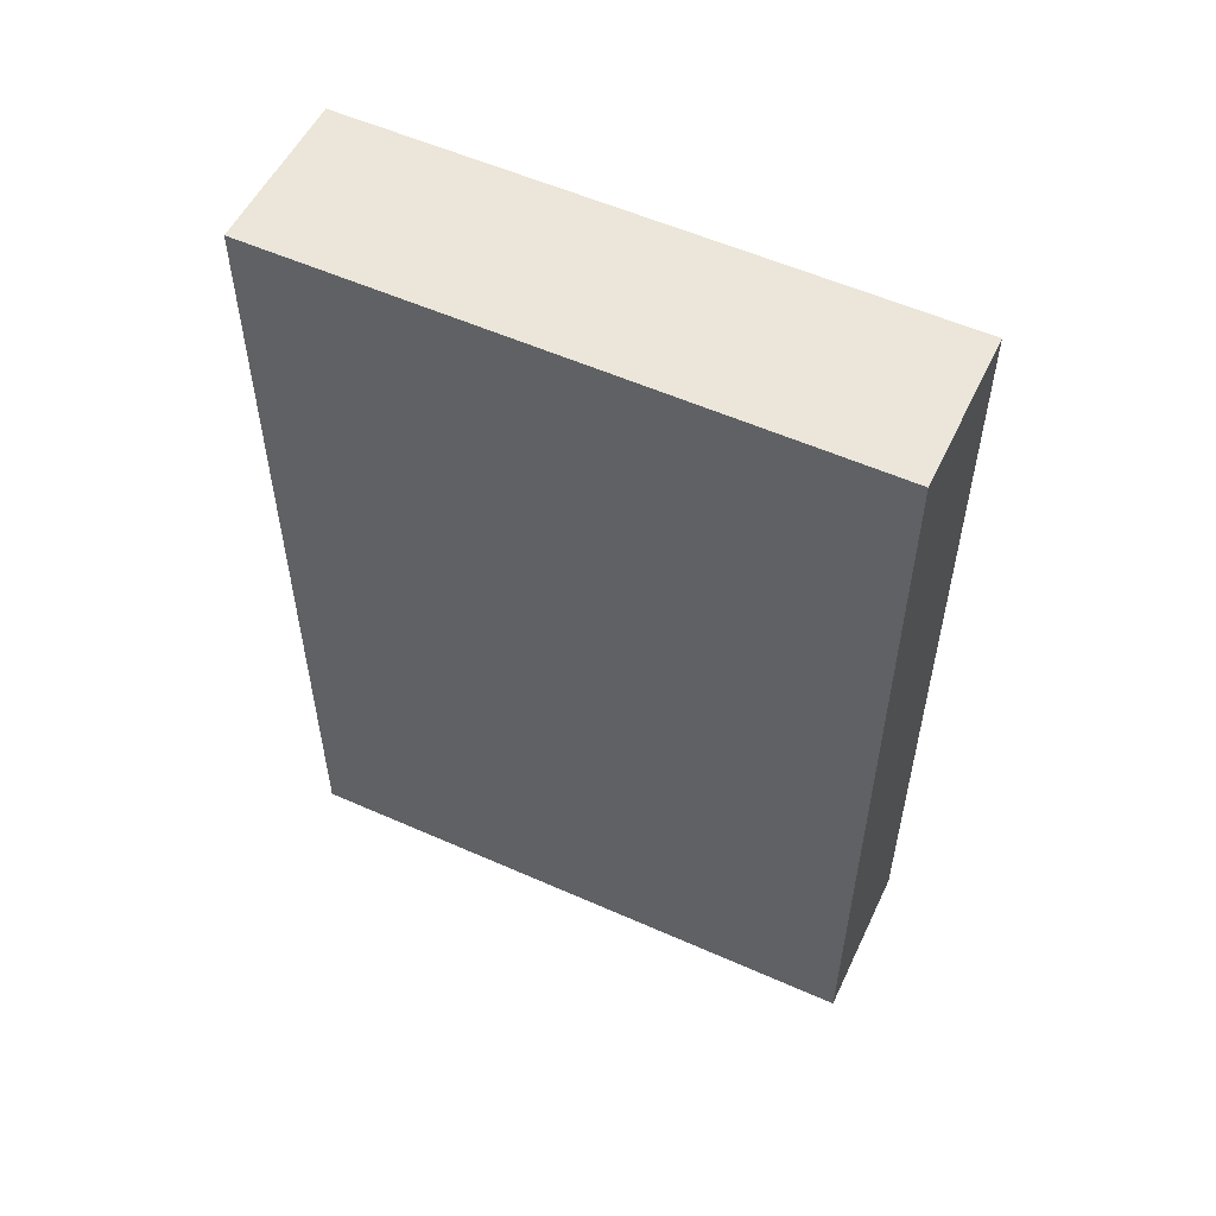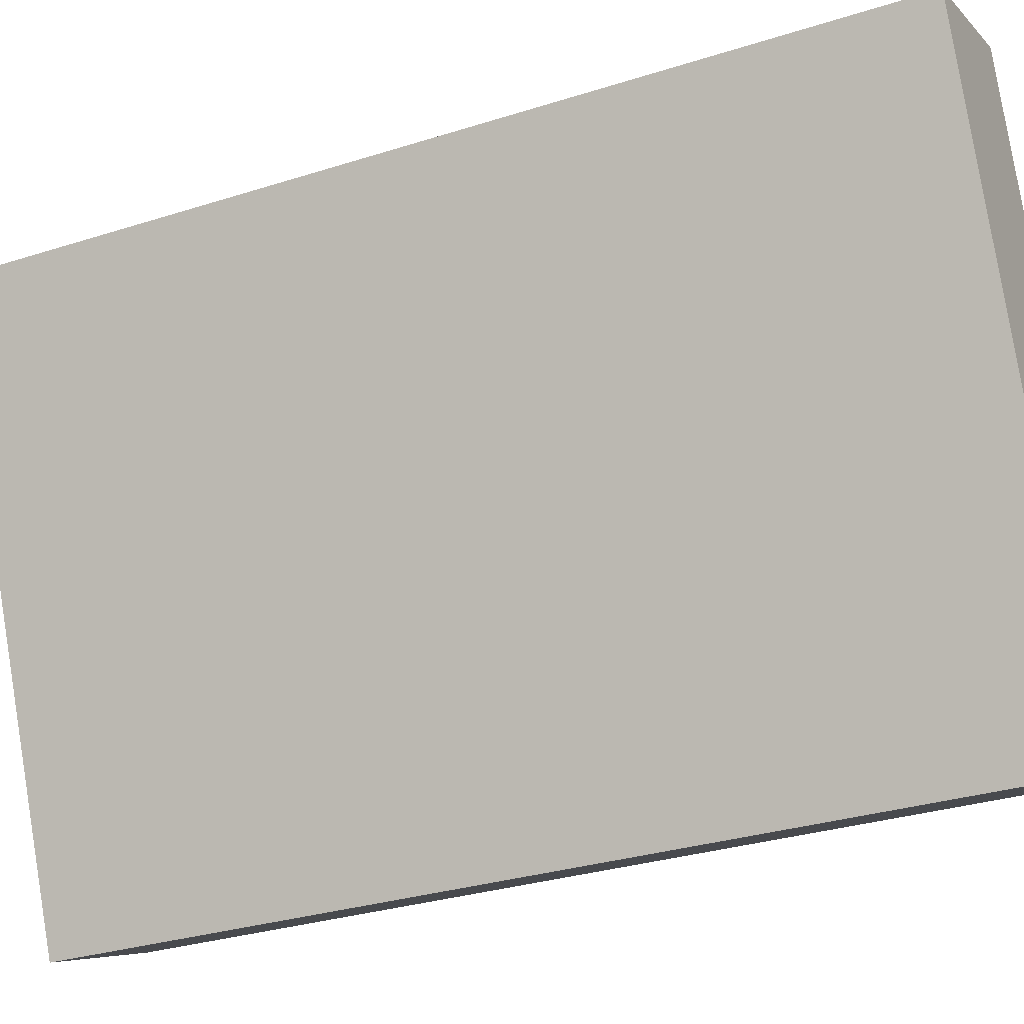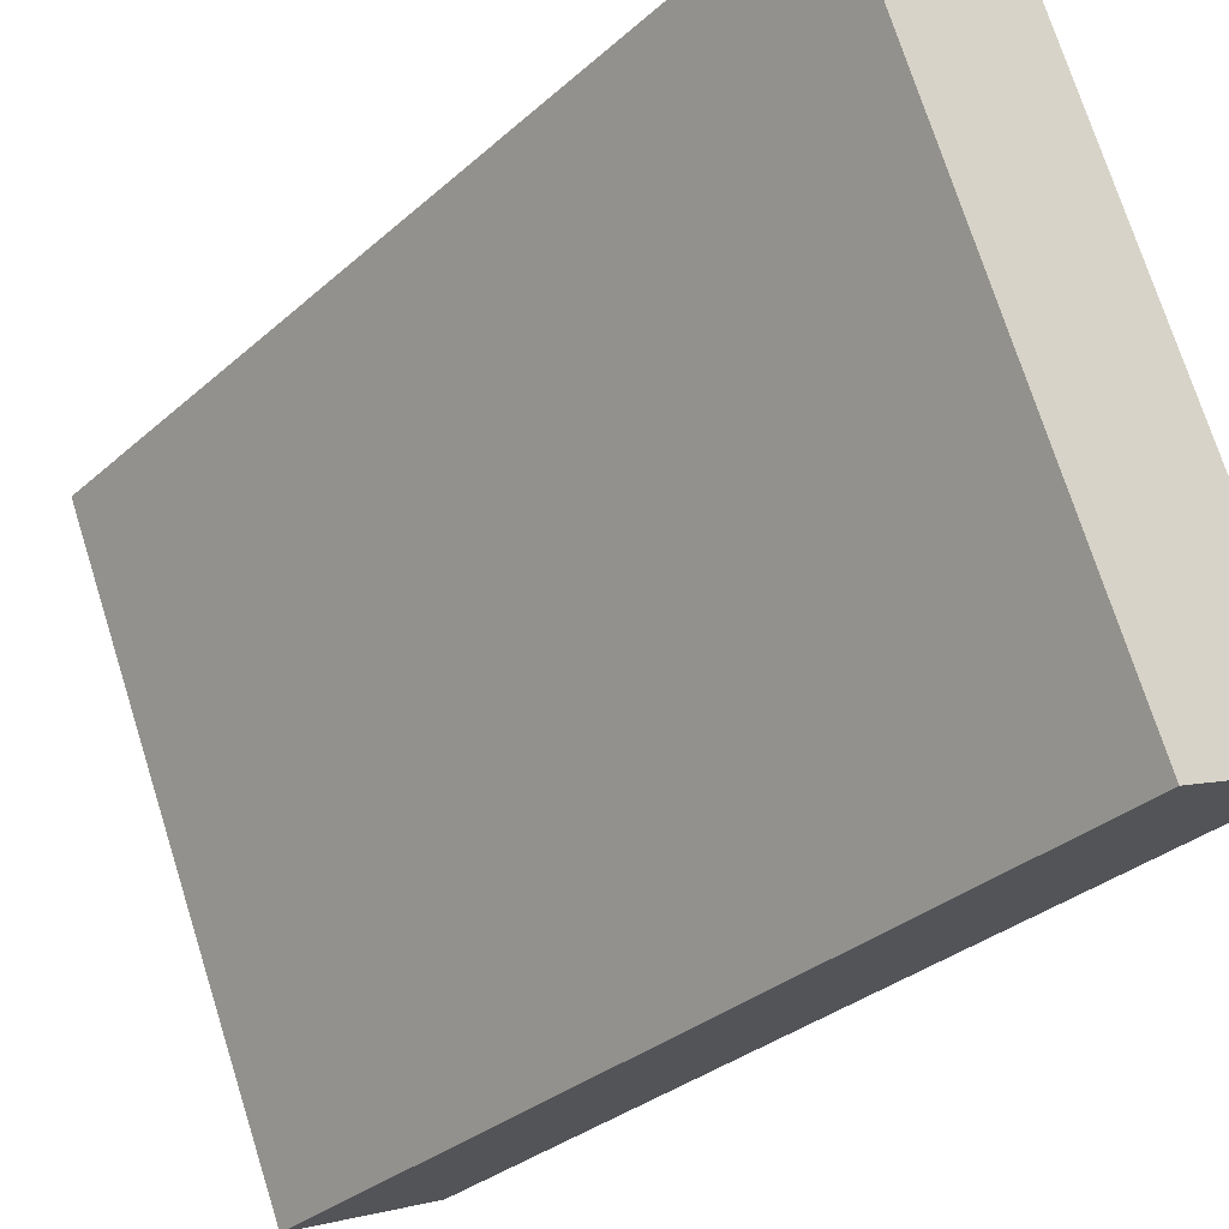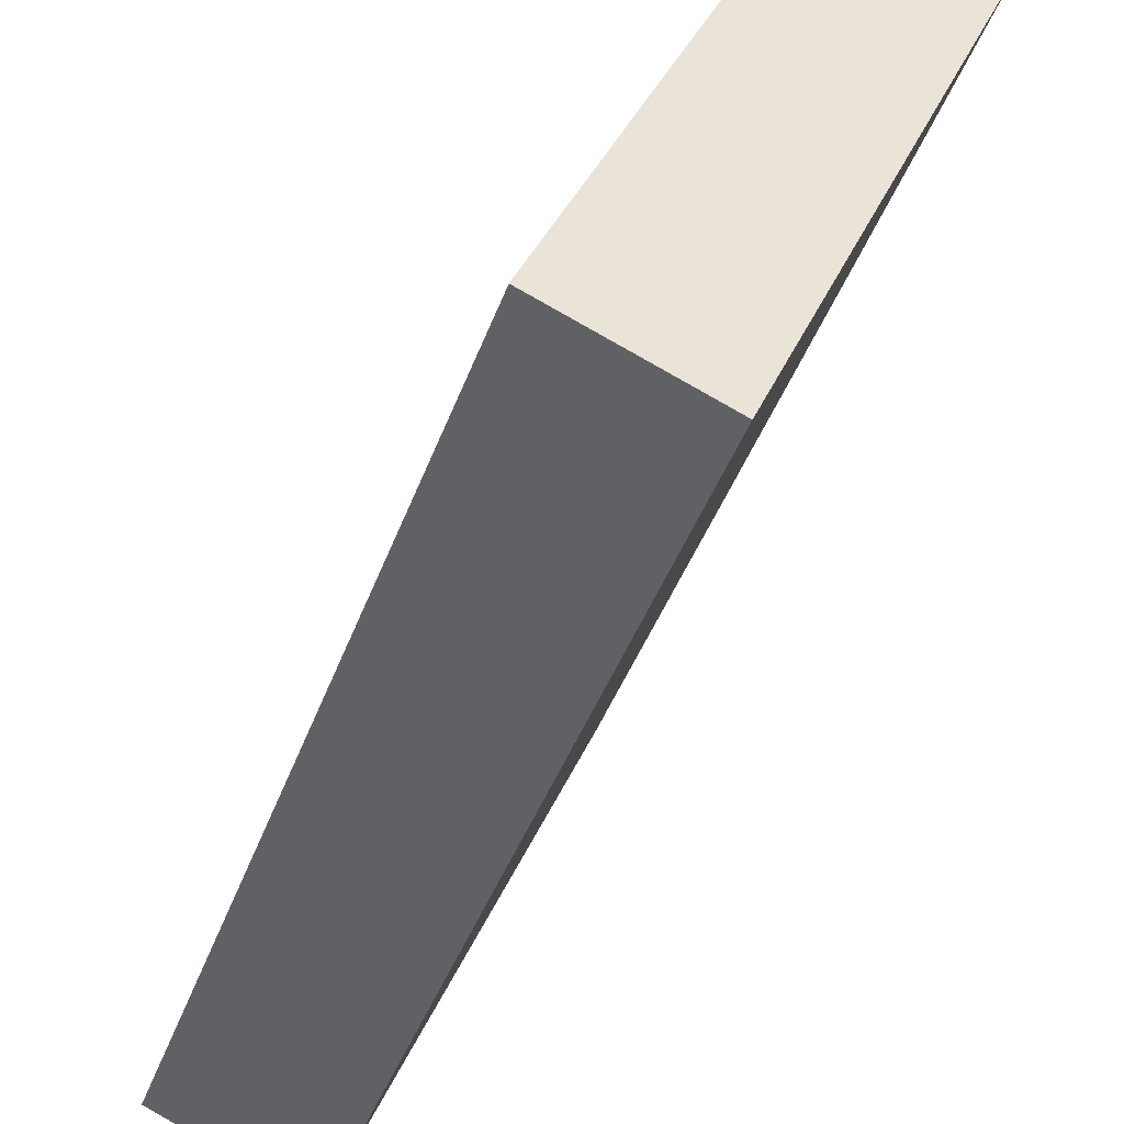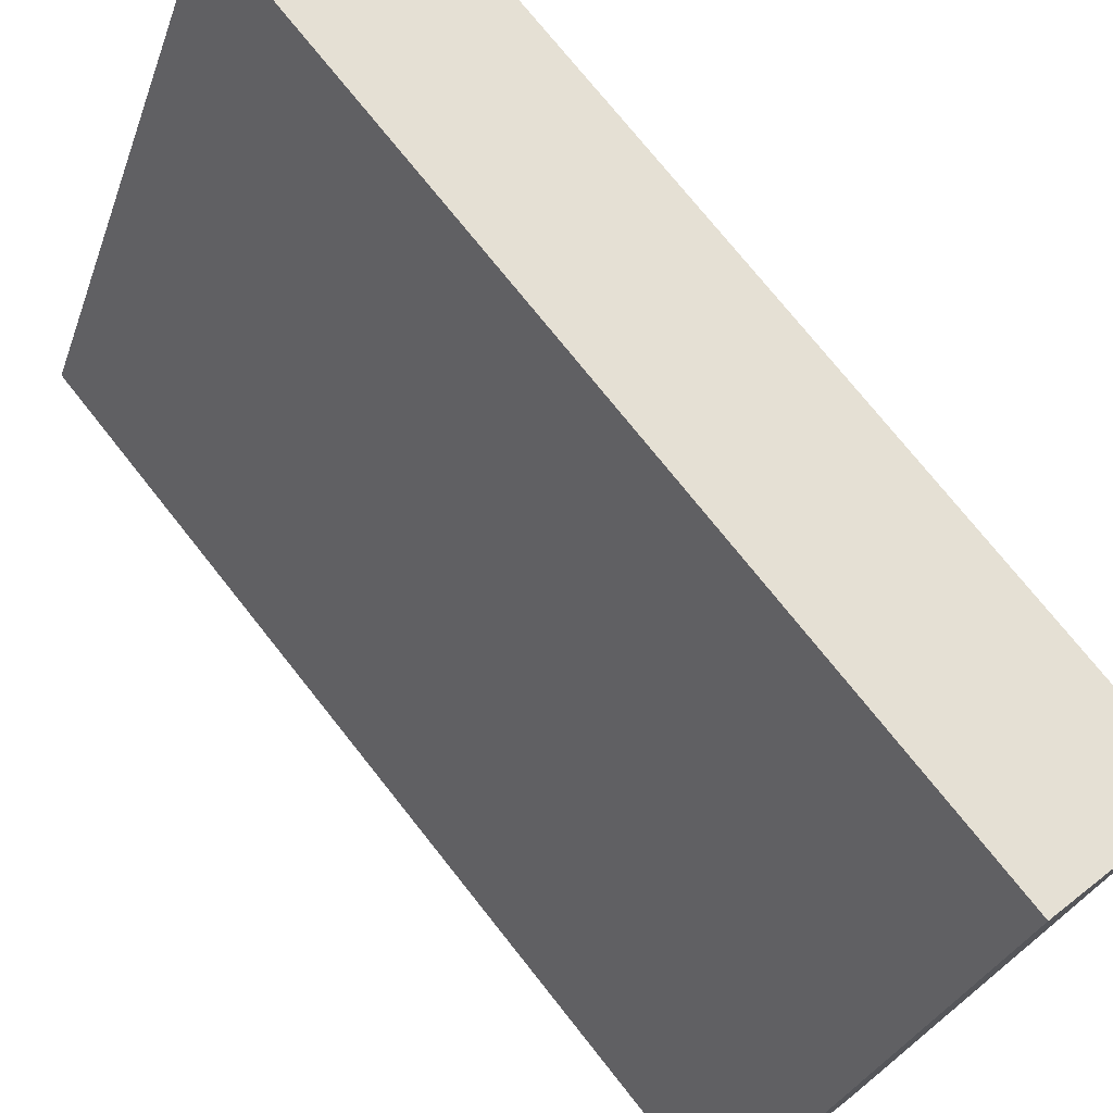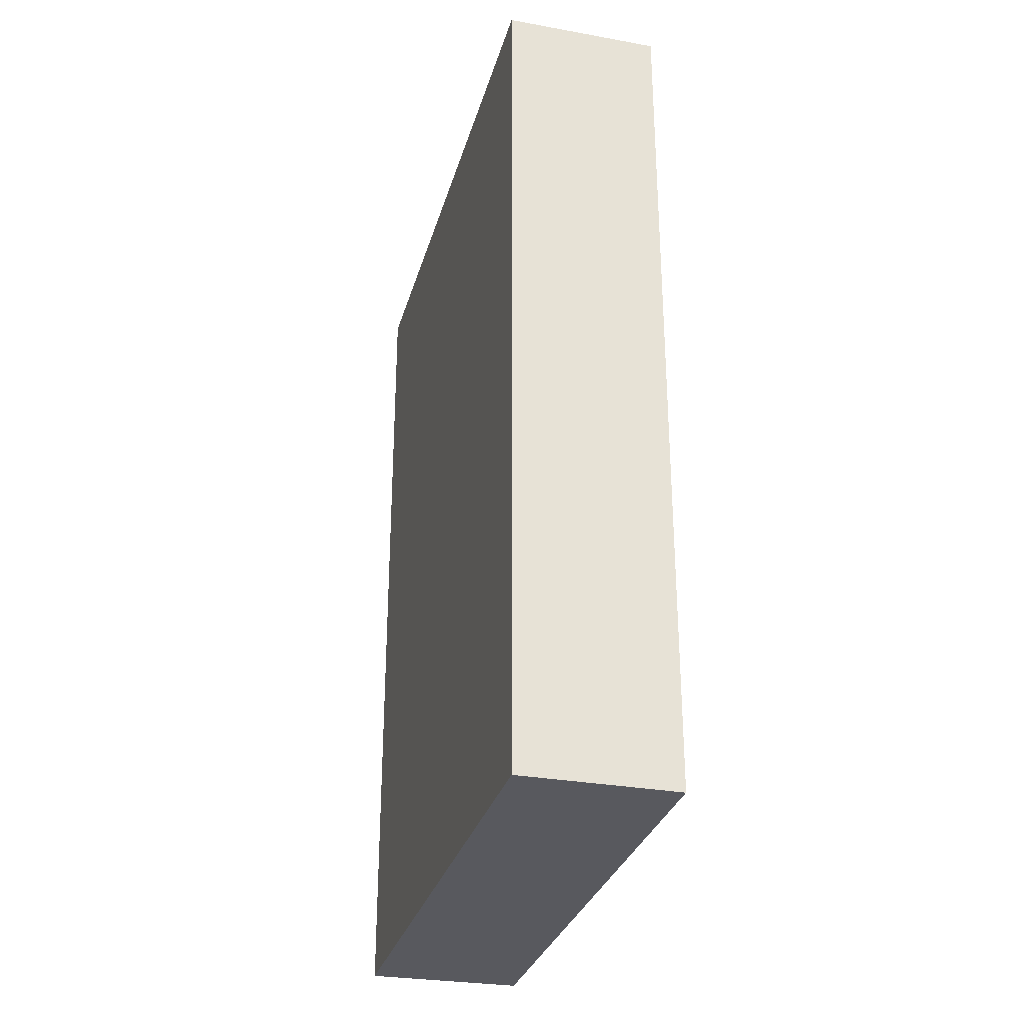
<metadata>
{"format":"obj","ext":"obj","renderer":"f3d","projection":"perspective","resolution":1024,"background":"white","views":[{"elev":55.5,"azim":137.8,"up":"+Y"},{"elev":-30.7,"azim":114.7,"up":"+Z"},{"elev":-31.3,"azim":141.2,"up":"+Z"},{"elev":-44.0,"azim":-19.5,"up":"+Z"},{"elev":74.2,"azim":-38.4,"up":"+Z"},{"elev":-30.3,"azim":-172.1,"up":"+Y"}]}
</metadata>
<code>
v  1.771 6.847 4.226
v  1.138 6.847 -0.474
v  0 6.847 4.193e-16
v  2.922 6.847 3.776
v  0 0 0
v  1.771 -2.588e-16 4.226
v  2.922 -2.312e-16 3.776
v  1.138 2.902e-17 -0.474
g defaultobject
f 1 2 3
f 2 1 4
f 5 1 3
f 1 5 6
f 6 4 1
f 4 6 7
f 7 2 4
f 2 7 8
f 8 3 2
f 3 8 5
f 8 6 5
f 6 8 7

</code>
